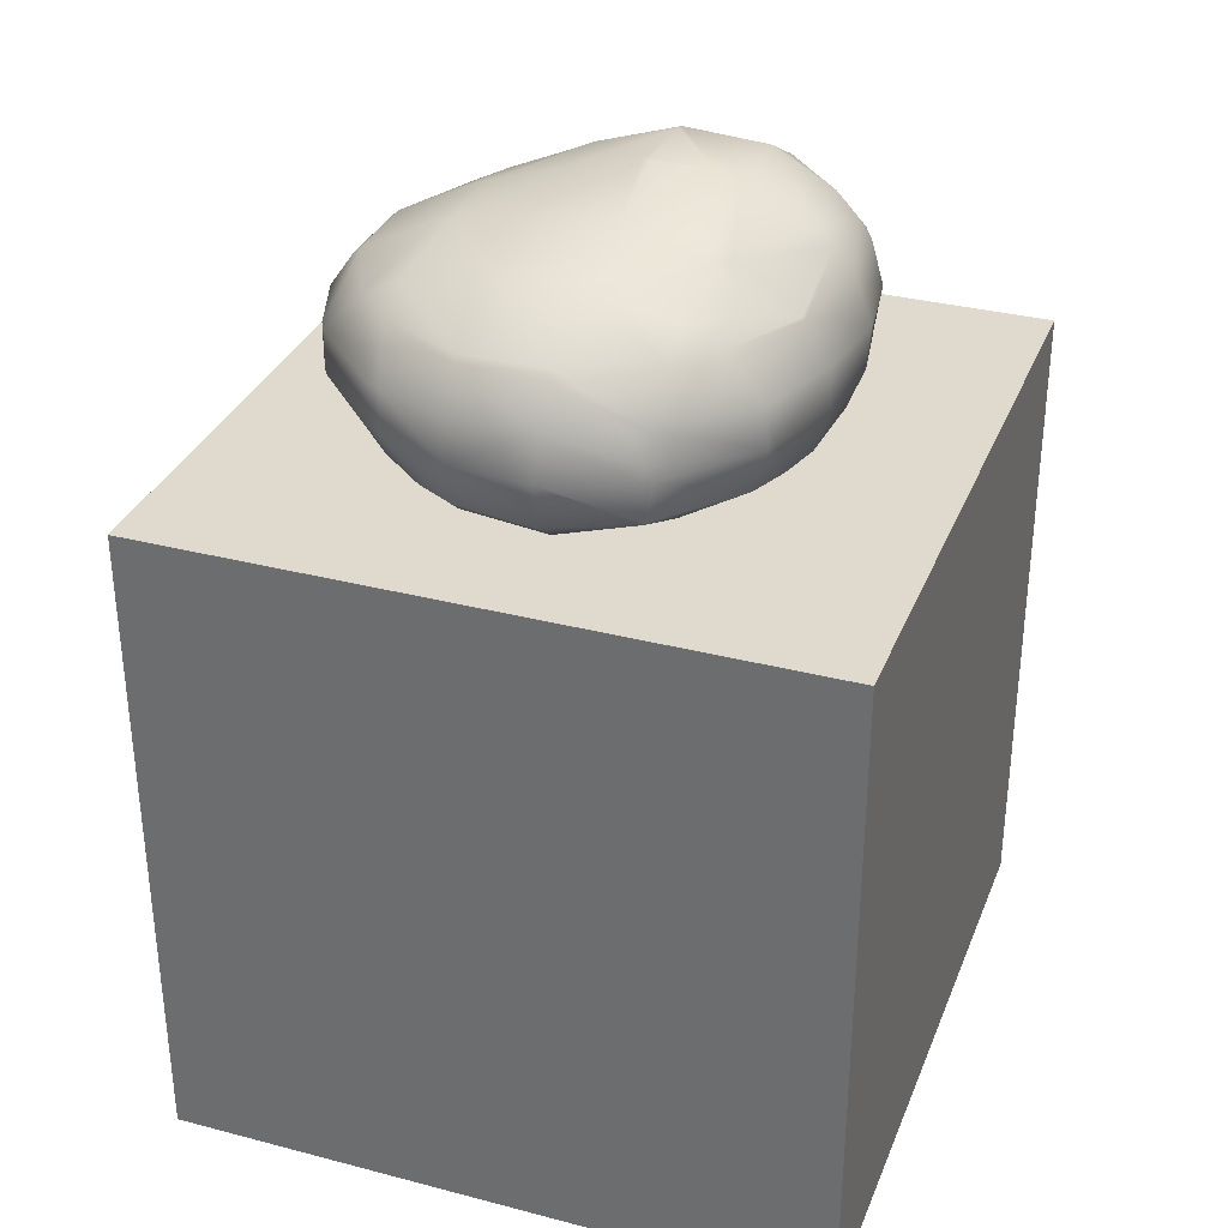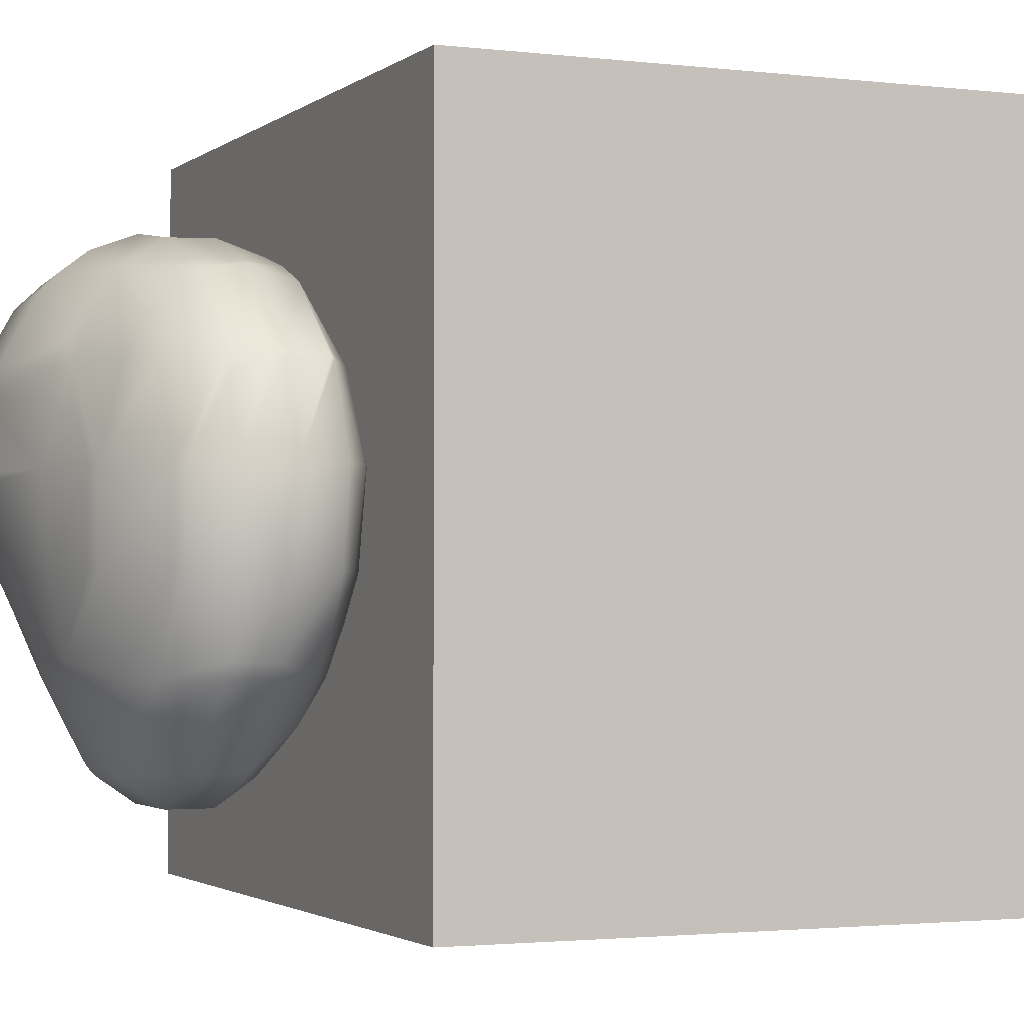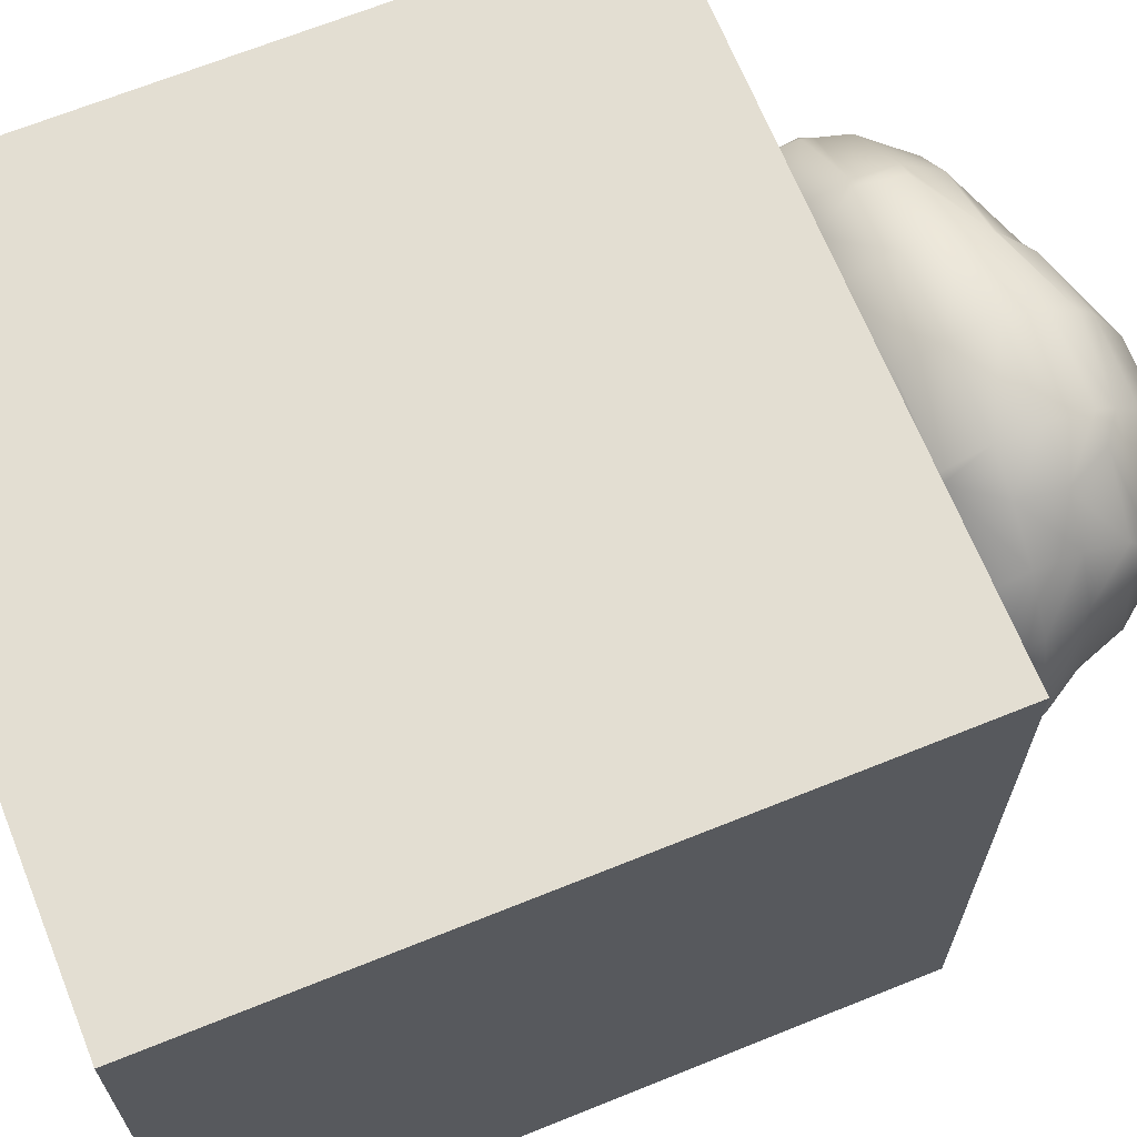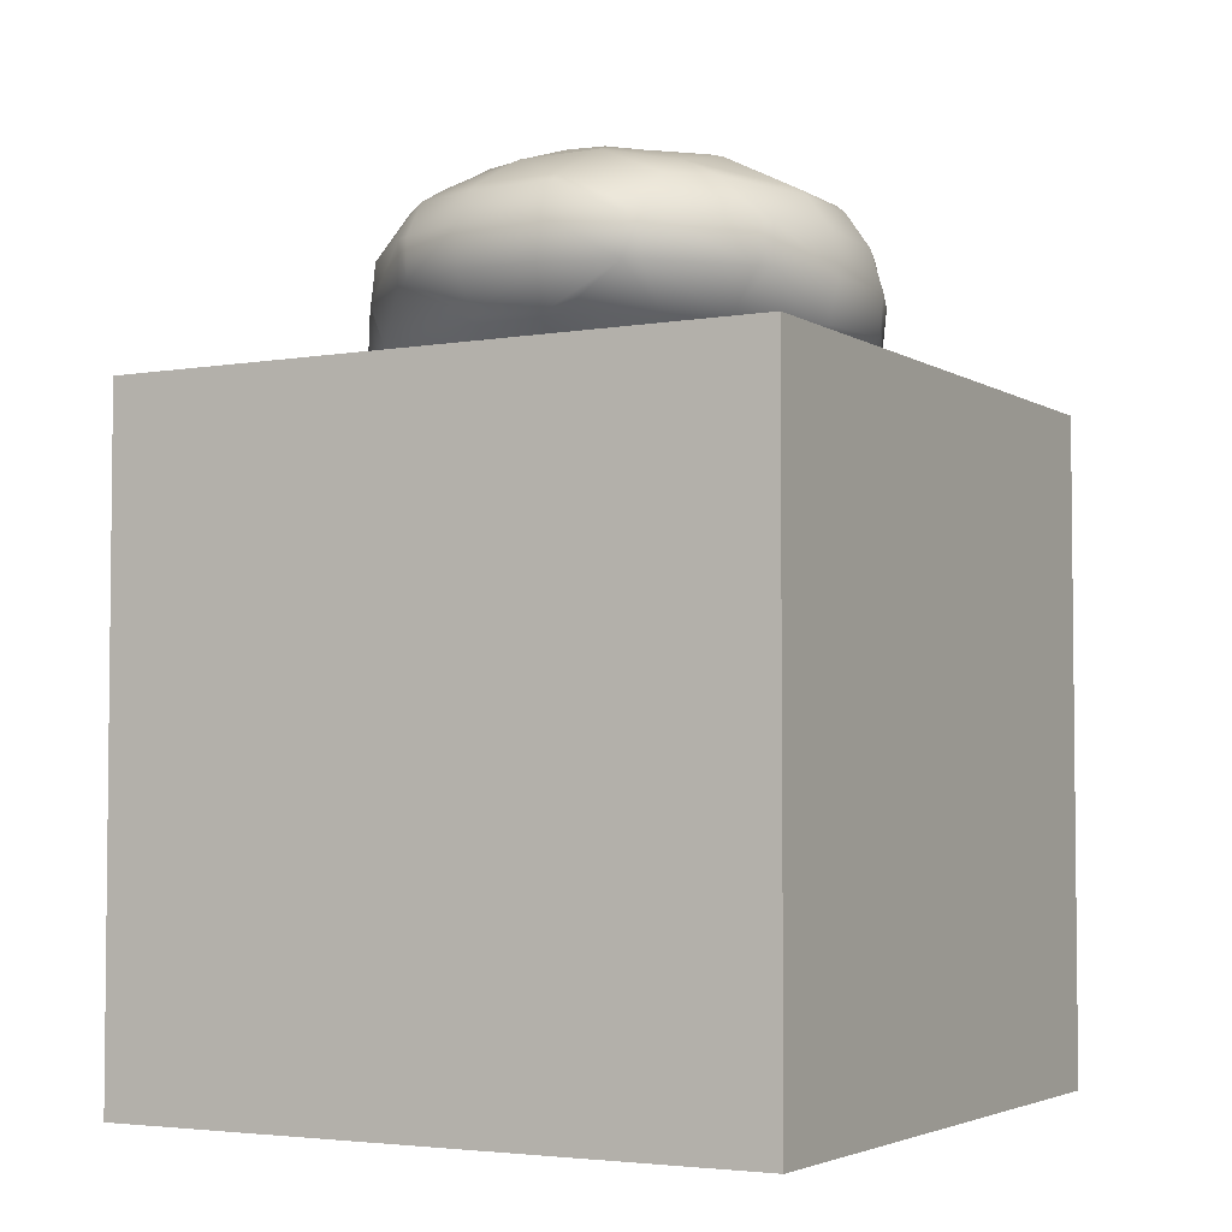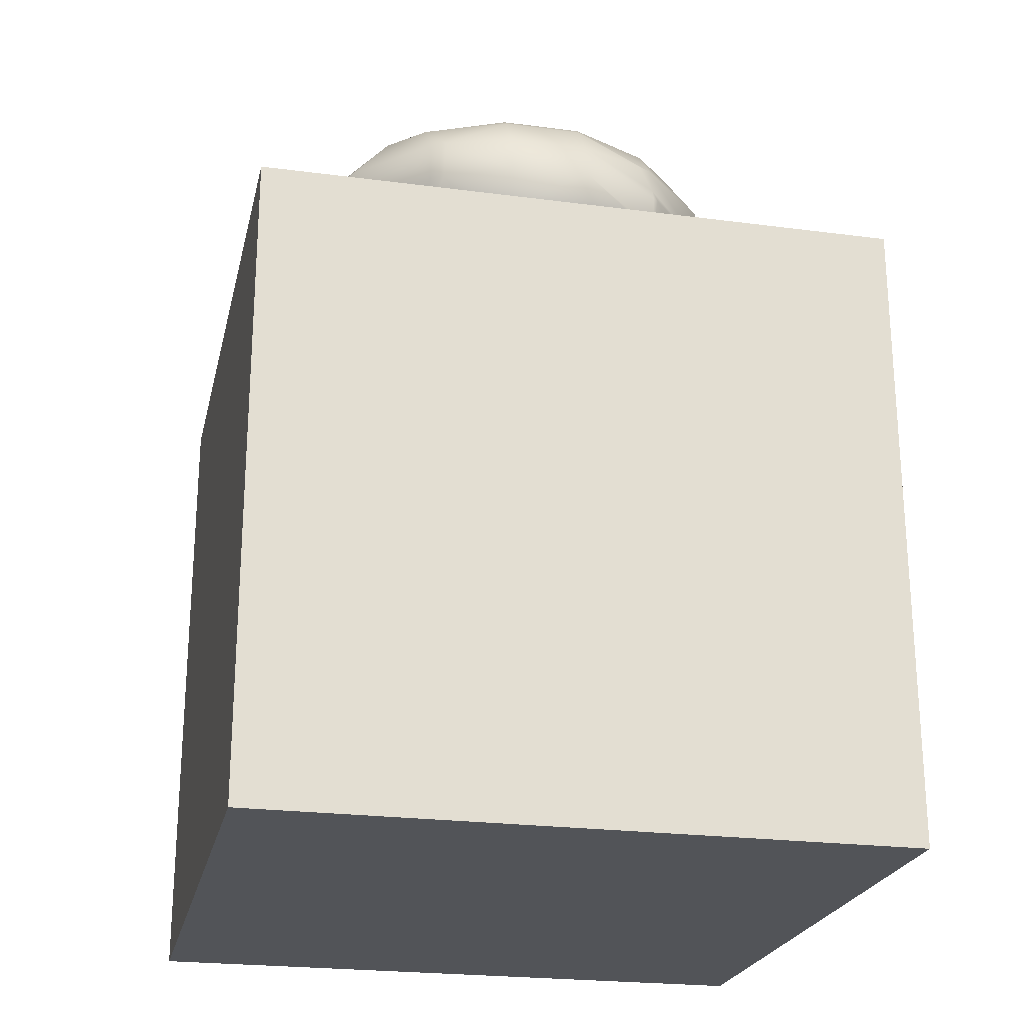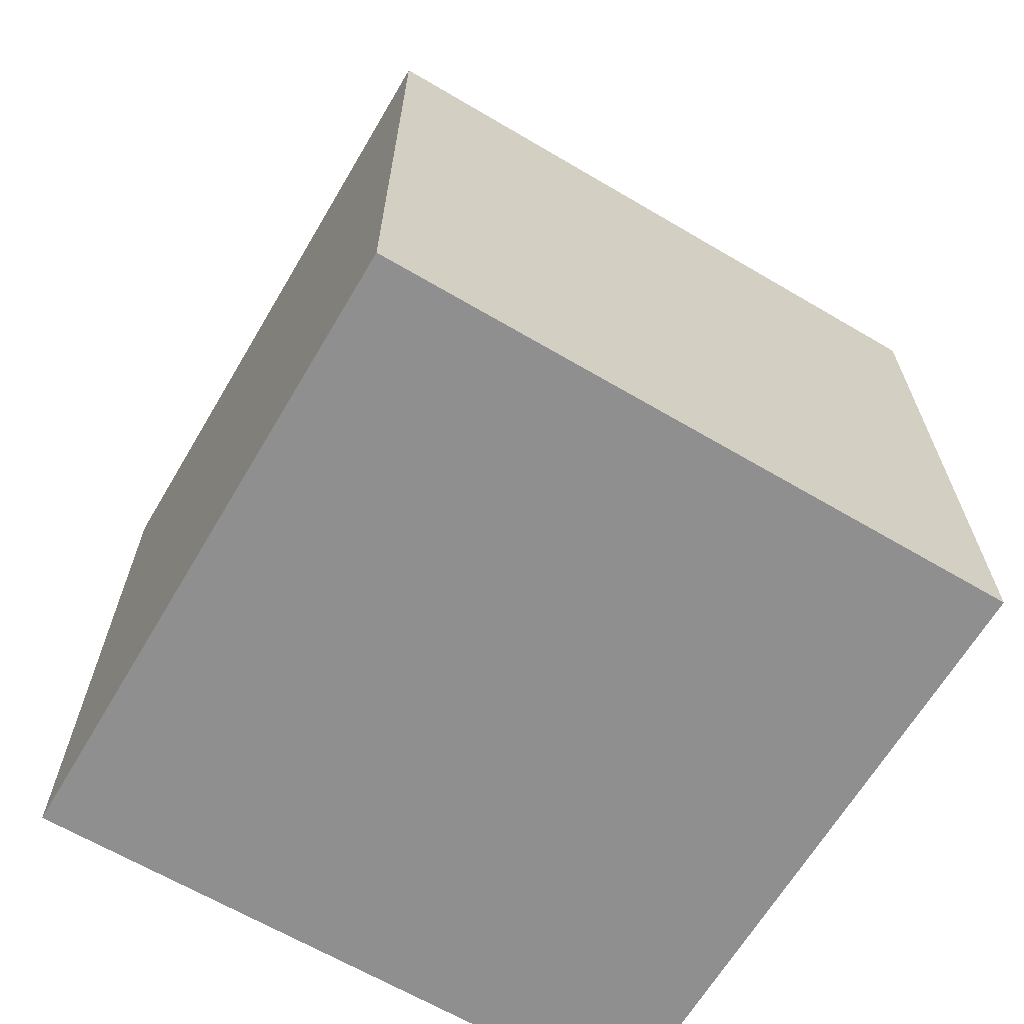
<metadata>
{"format":"obj","ext":"obj","renderer":"f3d","projection":"perspective","resolution":1024,"background":"white","views":[{"elev":32.8,"azim":-70.2,"up":"+Y"},{"elev":-2.0,"azim":-113.6,"up":"+Z"},{"elev":67.5,"azim":68.0,"up":"+Z"},{"elev":-3.8,"azim":-150.8,"up":"+Y"},{"elev":-23.3,"azim":-102.5,"up":"+Y"},{"elev":-65.4,"azim":-30.6,"up":"+Y"}]}
</metadata>
<code>
o Cube_Cube.001
v -0.5 -0.5 0.5
v -0.5 0.5 0.5
v -0.5 -0.5 -0.5
v -0.5 0.5 -0.5
v 0.5 -0.5 0.5
v 0.5 0.5 0.5
v 0.5 -0.5 -0.5
v 0.5 0.5 -0.5
v 0.2896 0.7466 -0.0851
v 0.2839 0.7466 -0.09662
v 0.2839 0.7524 -0.0851
v 0.2839 0.6212 -0.2038
v 0.3615 0.6212 -0.0851
v 0.3689 0.5584 -0.0851
v 0.2839 0.5584 -0.1851
v 0.2839 0.6839 -0.1875
v 0.3245 0.6839 -0.0851
v 0.3456 0.6839 0.03893
v 0.3839 0.6212 0.03893
v 0.3252 0.6839 0.163
v 0.3412 0.6212 0.163
v 0.3251 0.7466 0.03893
v 0.3065 0.7466 0.163
v 0.2839 0.7988 0.03893
v 0.2839 0.7798 0.163
v 0.4 0.5584 0.03893
v 0.3442 0.5584 0.163
v 0.2839 0.496 0.03893
v 0.2839 0.5186 0.163
v 0.2839 0.5078 -0.0851
v 0.2829 0.4957 0.03893
v 0.2439 0.4957 -0.0851
v 0.1588 0.4957 -0.1612
v 0.1588 0.5152 -0.2091
v 0.2544 0.5584 -0.2091
v 0.03898 0.4957 -0.2091
v 0.1588 0.5584 -0.2723
v 0.0337 0.4957 -0.2105
v 0.0337 0.5584 -0.3215
v 0.0337 0.4952 -0.2091
v -0.07528 0.4957 -0.2091
v 0.0337 0.465 -0.0851
v -0.09141 0.4668 -0.0851
v -0.09141 0.4957 -0.2059
v -0.09141 0.4969 -0.2091
v -0.2165 0.4957 -0.1324
v -0.2165 0.5235 -0.2091
v 0.0337 0.4579 0.03893
v -0.09141 0.4613 0.03893
v 0.0337 0.4735 0.163
v -0.09141 0.4789 0.163
v 0.0337 0.4957 0.229
v -0.09141 0.4957 0.2156
v 0.0337 0.5307 0.287
v -0.09141 0.5388 0.287
v 0.0337 0.5584 0.3133
v -0.09141 0.5584 0.3053
v 0.0337 0.6212 0.3382
v -0.09141 0.6212 0.3257
v 0.0337 0.6839 0.3429
v -0.09141 0.6839 0.3237
v 0.0337 0.7466 0.319
v -0.08375 0.7466 0.287
v -0.09141 0.7426 0.287
v 0.0337 0.7884 0.287
v 0.1588 0.7466 0.3056
v 0.1588 0.7742 0.287
v 0.1588 0.8093 0.2544
v 0.0337 0.8093 0.2653
v 0.1971 0.7466 0.287
v -0.09141 0.7466 0.2837
v -0.2165 0.7466 0.2175
v -0.2165 0.6839 0.2748
v -0.1947 0.6839 0.287
v -0.09141 0.8093 0.1932
v -0.119 0.8093 0.163
v -0.2165 0.7742 0.163
v -0.09141 0.8213 0.163
v -0.09141 0.839 0.03893
v -0.1947 0.8093 0.03893
v 0.0337 0.8721 0.1258
v 0.02461 0.8721 0.03893
v 0.0337 0.8642 0.163
v 0.0337 0.8739 0.03893
v 0.0337 0.8721 0.02763
v 0.1446 0.8721 0.03893
v 0.1588 0.8694 0.03893
v 0.1588 0.8297 -0.0851
v 0.0337 0.8426 -0.0851
v -0.09141 0.8279 -0.0851
v 0.0337 0.8093 -0.1882
v -0.09141 0.8093 -0.1875
v -0.1947 0.8093 -0.0851
v 0.1588 0.8607 0.163
v 0.2555 0.8093 0.163
v 0.2731 0.8093 0.03893
v -0.2715 0.7466 0.163
v -0.2165 0.8032 0.03893
v -0.3293 0.7466 0.03893
v -0.3293 0.6839 0.163
v -0.3416 0.7357 0.03893
v -0.3416 0.6839 0.1413
v -0.3416 0.6401 0.163
v -0.2165 0.6212 0.2812
v -0.3416 0.6212 0.1723
v -0.2165 0.5584 0.2628
v -0.3416 0.5623 0.163
v -0.3392 0.5584 0.163
v -0.3416 0.5584 0.1596
v -0.2165 0.499 0.163
v -0.3416 0.52 0.03893
v -0.2809 0.4957 0.03893
v -0.2165 0.4957 0.1507
v -0.2165 0.4789 0.03893
v -0.2538 0.4957 -0.0851
v -0.2165 0.4855 -0.0851
v -0.3416 0.5335 -0.0851
v -0.3919 0.5584 0.03893
v -0.3711 0.5584 -0.0851
v -0.3416 0.5584 -0.1392
v -0.387 0.6212 -0.0851
v -0.3416 0.6212 -0.1892
v -0.3776 0.6839 -0.0851
v -0.3416 0.6839 -0.1875
v -0.3776 0.6839 0.03893
v -0.3973 0.6212 0.03893
v -0.3416 0.7357 -0.0851
v -0.3293 0.6839 -0.2091
v -0.3296 0.6212 -0.2091
v -0.2715 0.7466 -0.2091
v -0.3293 0.7466 -0.0851
v -0.2165 0.7742 -0.2091
v -0.2165 0.8032 -0.0851
v -0.2165 0.7466 -0.2637
v -0.2165 0.6839 -0.321
v -0.2165 0.6212 -0.321
v -0.1947 0.6839 -0.3332
v -0.1947 0.6212 -0.3332
v -0.09141 0.6839 -0.3689
v -0.09141 0.6212 -0.3689
v -0.09141 0.7357 -0.3332
v 0.0337 0.7357 -0.3332
v 0.0337 0.6839 -0.3689
v -0.09141 0.7466 -0.321
v 0.0337 0.7466 -0.321
v 0.0337 0.8032 -0.2091
v -0.09141 0.8032 -0.2091
v -0.09141 0.5694 -0.3332
v 0.0337 0.6212 -0.3689
v 0.0337 0.5694 -0.3332
v -0.09141 0.5584 -0.3212
v 0.137 0.6212 -0.3332
v 0.137 0.6839 -0.3332
v 0.1588 0.6839 -0.321
v 0.1588 0.6212 -0.321
v 0.2716 0.6839 -0.2091
v 0.2792 0.6212 -0.2091
v -0.284 0.5584 -0.2091
v -0.2019 0.4957 0.163
v -0.3485 0.6212 0.163
v 0.1588 0.6212 0.3158
v 0.1588 0.6839 0.3243
v 0.2179 0.6212 0.287
v 0.2282 0.6839 0.287
v 0.1707 0.5584 0.287
v 0.1588 0.5584 0.2921
v -0.2044 0.6212 0.287
v -0.158 0.5584 0.287
v 0.1588 0.5529 0.287
v 0.1588 0.4681 0.03893
v 0.1588 0.4836 0.163
v 0.2146 0.4957 0.163
v 0.2839 0.5584 0.2221
v 0.1588 0.4957 0.2006
v 0.2839 0.6839 0.2337
v 0.2839 0.6212 0.2358
v 0.2089 0.8093 -0.0851
v 0.2839 0.7466 0.2051
v 0.1588 0.8093 -0.1287
v 0.1588 0.7742 -0.2091
v -0.2165 0.5584 -0.2663
v 0.2138 0.7466 -0.2091
v 0.1588 0.4775 -0.0851
v 0.1588 0.7466 -0.2637
g Cube_Cube.001_Material.002
f 9 10 11
f 12 13 14 15
f 16 17 13 12
f 13 17 18 19
f 19 18 20 21
f 18 22 23 20
f 23 22 24 25
f 26 19 21 27
f 28 26 27 29
f 30 14 26 28
f 31 32 30 28
f 30 32 33 34
f 35 15 30 34
f 33 36 34
f 37 34 36 38
f 39 37 38
f 38 36 40
f 41 38 40
f 41 40 42 43
f 44 41 43
f 41 44 45
f 45 44 46 47
f 43 42 48 49
f 49 48 50 51
f 50 52 53 51
f 53 52 54 55
f 54 56 57 55
f 56 58 59 57
f 58 60 61 59
f 60 62 63 64
f 61 60 64
f 63 62 65
f 62 66 67 65
f 67 68 69 65
f 66 70 67
f 63 71 64
f 64 71 72 73
f 74 64 73
f 71 75 76 77
f 72 71 77
f 76 75 78
f 79 80 76 78
f 81 82 79 78
f 83 81 78
f 82 81 84
f 85 82 84
f 86 85 84
f 86 87 88 89
f 85 86 89
f 81 86 84
f 85 89 90 79
f 82 85 79
f 89 91 92 90
f 92 93 90
f 87 86 81 83
f 94 87 83
f 95 96 87 94
f 68 95 94
f 75 69 83 78
f 97 72 77
f 98 99 97 77
f 100 97 99 101
f 102 100 101
f 100 102 103
f 104 73 100 103
f 105 104 103
f 106 104 105 107
f 108 106 107
f 109 108 107
f 110 108 109 111
f 112 113 110 111
f 113 112 114
f 112 115 116 114
f 115 46 116
f 117 115 112 111
f 118 119 117 111
f 119 120 117
f 119 121 122 120
f 121 123 124 122
f 125 123 121 126
f 127 123 125 101
f 124 128 129 122
f 130 128 124 127
f 131 130 127
f 132 130 131 133
f 134 130 132
f 129 128 135 136
f 135 137 138 136
f 138 137 139 140
f 139 137 141
f 142 143 139 141
f 144 145 142 141
f 146 145 144 147
f 138 140 148
f 140 149 150 148
f 150 39 151 148
f 149 152 150
f 143 153 152 149
f 152 153 154 155
f 154 156 157 155
f 139 143 149 140
f 122 129 158 120
f 113 159 110
f 109 118 111
f 126 118 109 107
f 160 126 107
f 105 160 107
f 160 105 103
f 125 126 160 103
f 102 125 103
f 125 102 101
f 133 131 99 98
f 80 93 133 98
f 161 162 60 58
f 163 164 162 161
f 165 163 161 166
f 61 74 167 59
f 59 167 168 57
f 169 166 56 54
f 55 168 106 110
f 159 53 55 110
f 48 170 171 50
f 170 31 172 171
f 51 159 113 114
f 49 51 114
f 39 38 41 45
f 151 39 45
f 172 31 28 29
f 29 173 165 169
f 174 172 29 169
f 21 20 175 176
f 22 9 11 24
f 11 177 96 24
f 178 23 25
f 27 21 176 173
f 37 35 34
f 96 177 88 87
f 177 179 88
f 25 95 68 67
f 70 178 25 67
f 178 70 164 175
f 164 70 66 162
f 165 166 169
f 92 91 146 147
f 91 179 180 146
f 181 151 45 47
f 158 181 47
f 90 93 80 79
f 65 69 75 71
f 63 65 71
f 74 61 64
f 57 168 55
f 157 156 16 12
f 156 182 10 16
f 35 157 12 15
f 33 32 183
f 17 9 22 18
f 14 13 19 26
f 183 32 31 170
f 175 164 163 176
f 176 163 165 173
f 172 174 171
f 184 154 153 142
f 145 184 142
f 42 183 170 48
f 166 161 58 56
f 171 174 52 50
f 128 130 134 135
f 158 129 136 181
f 46 44 43 116
f 99 131 127 101
f 126 121 119 118
f 116 43 49 114
f 167 74 73 104
f 168 167 104 106
f 53 159 51
f 182 184 180
f 184 182 156 154
f 155 157 35 37
f 11 10 182 180
f 179 177 11 180
f 10 9 17 16
f 15 14 30
f 24 96 95 25
f 20 23 178 175
f 27 173 29
f 180 184 145 146
f 153 143 142
f 155 37 39 150
f 152 155 150
f 88 179 91 89
f 36 33 183 42
f 40 36 42
f 69 68 94 83
f 162 66 62 60
f 52 174 169 54
f 147 144 134 132
f 144 141 137 135
f 134 144 135
f 138 148 151 181
f 136 138 181
f 92 147 132 133
f 93 92 133
f 124 123 127
f 47 46 115 117
f 120 158 47 117
f 76 80 98 77
f 72 97 100 73
f 106 108 110
g Cube_Cube.001_Material.003
f 1 2 4 3
f 3 4 8 7
f 7 8 6 5
f 5 6 2 1
f 3 7 5 1
f 8 4 2 6

</code>
